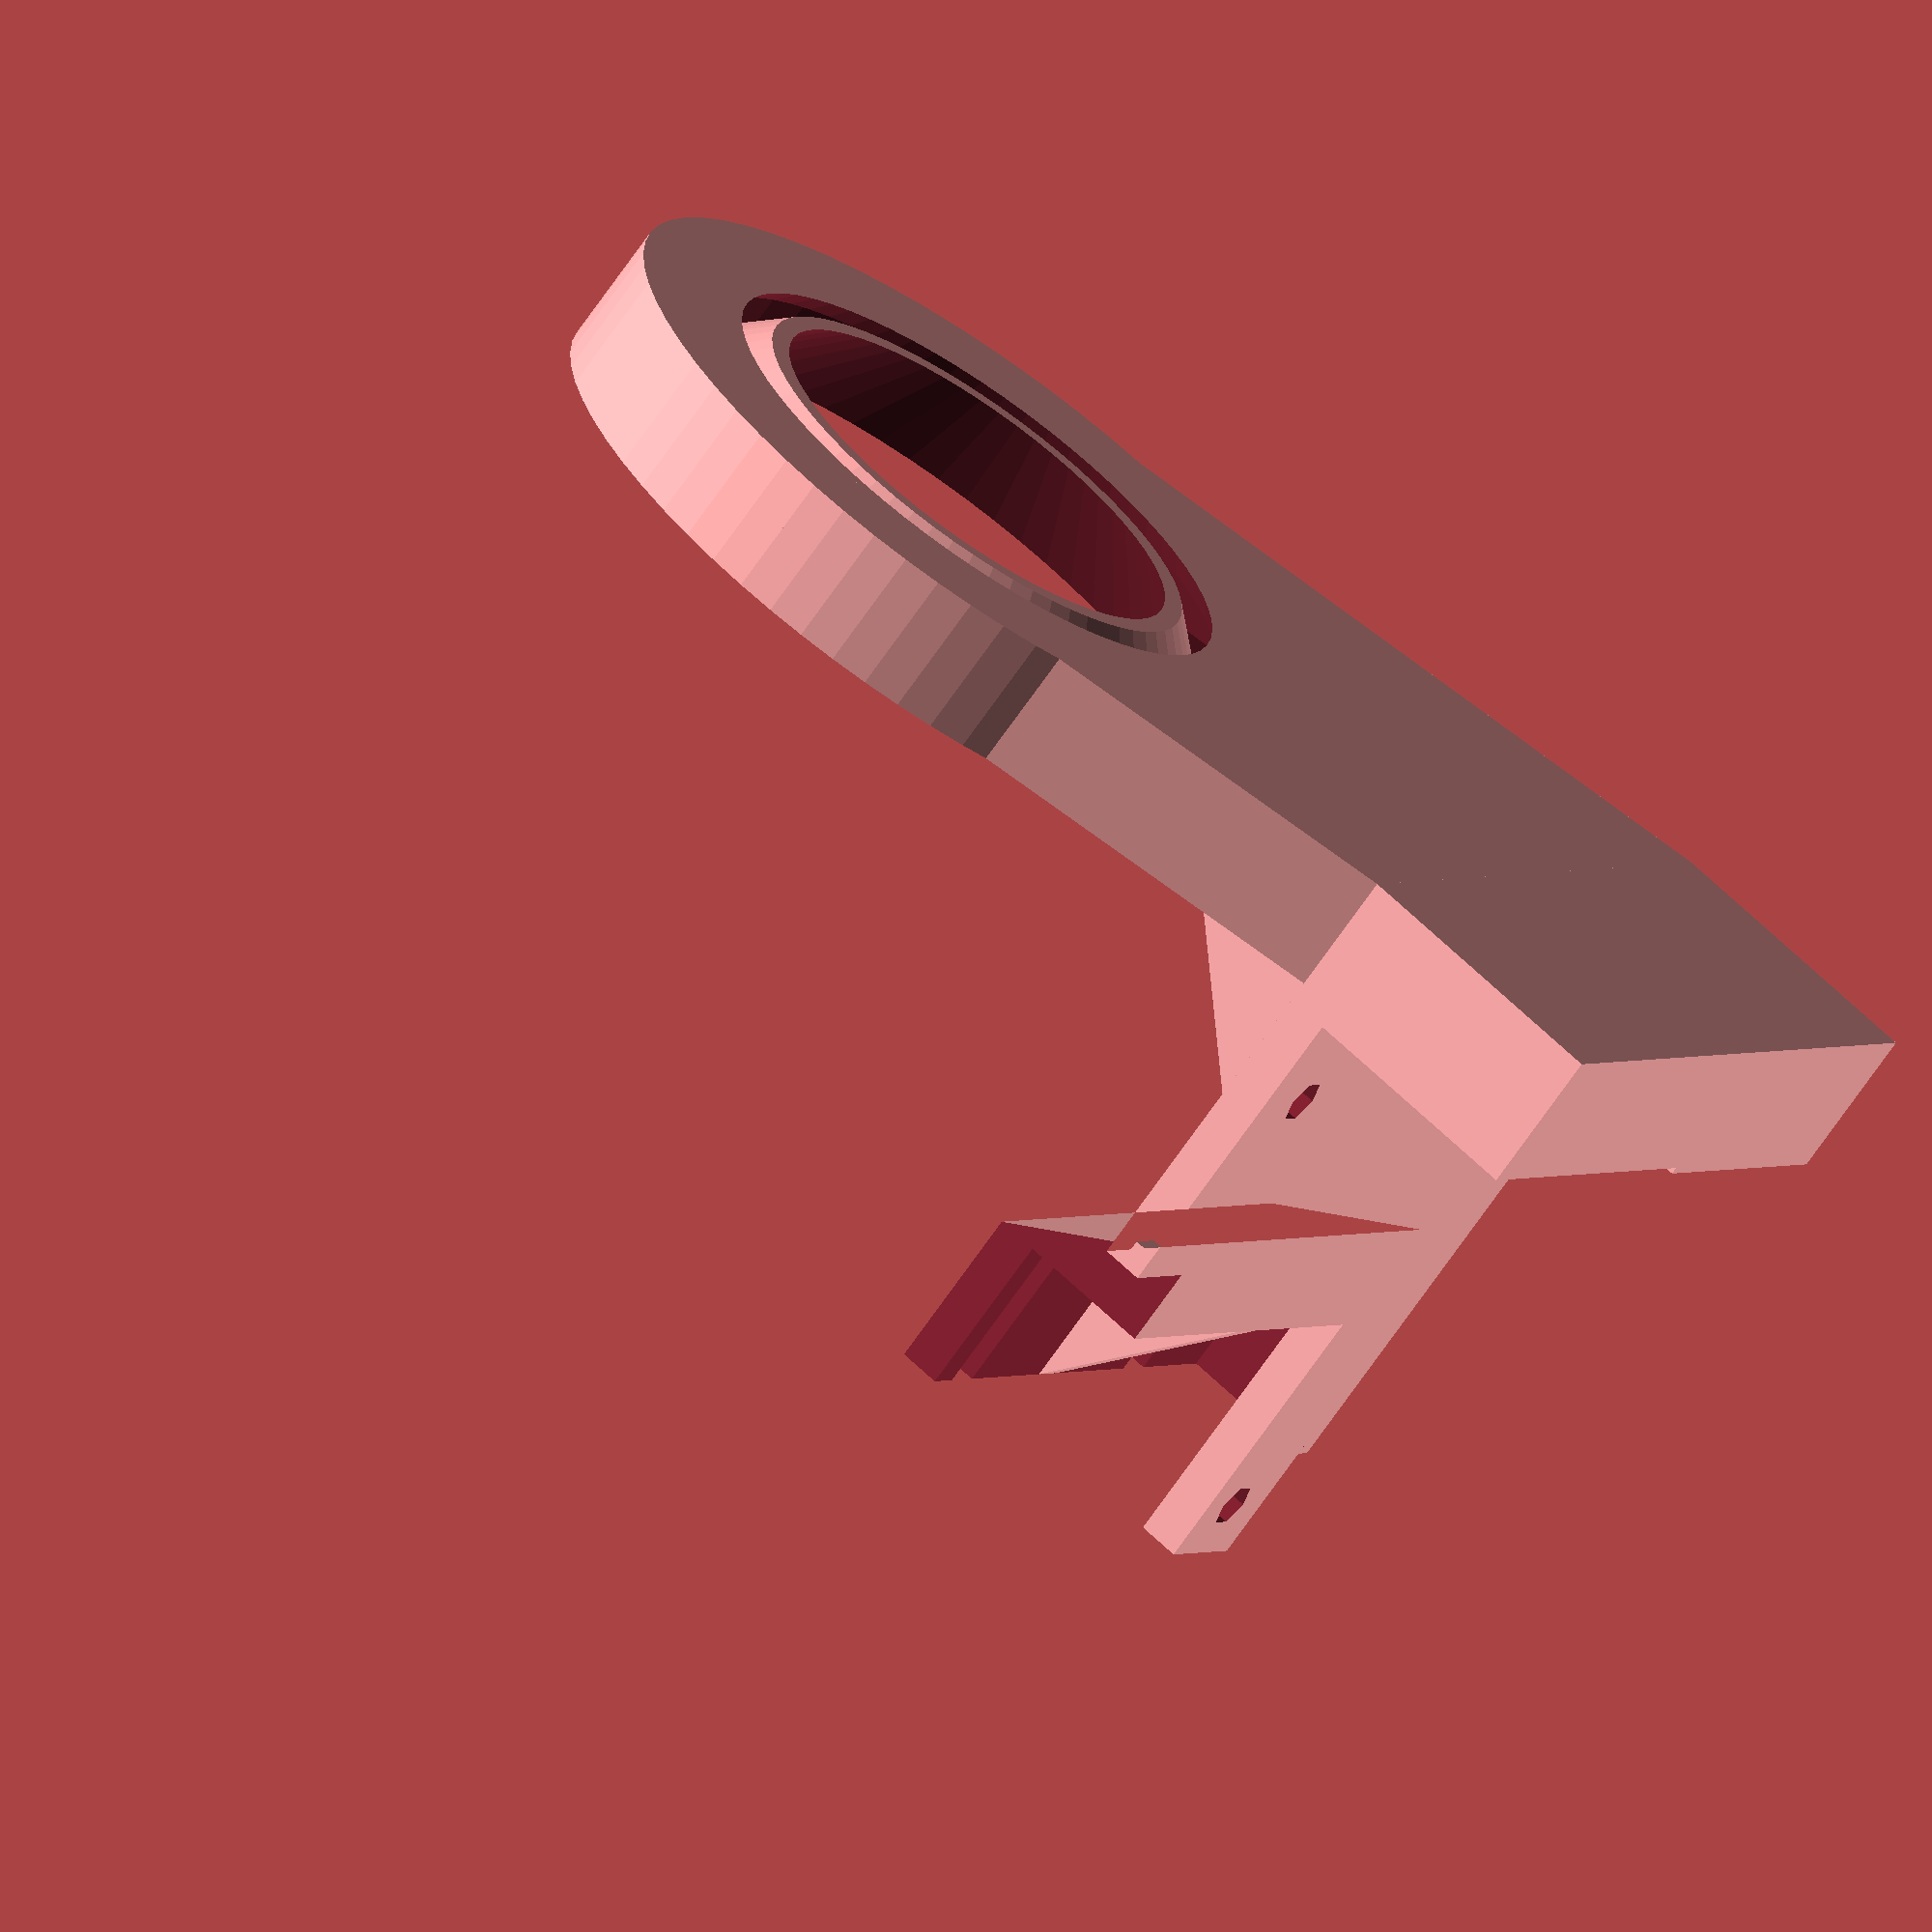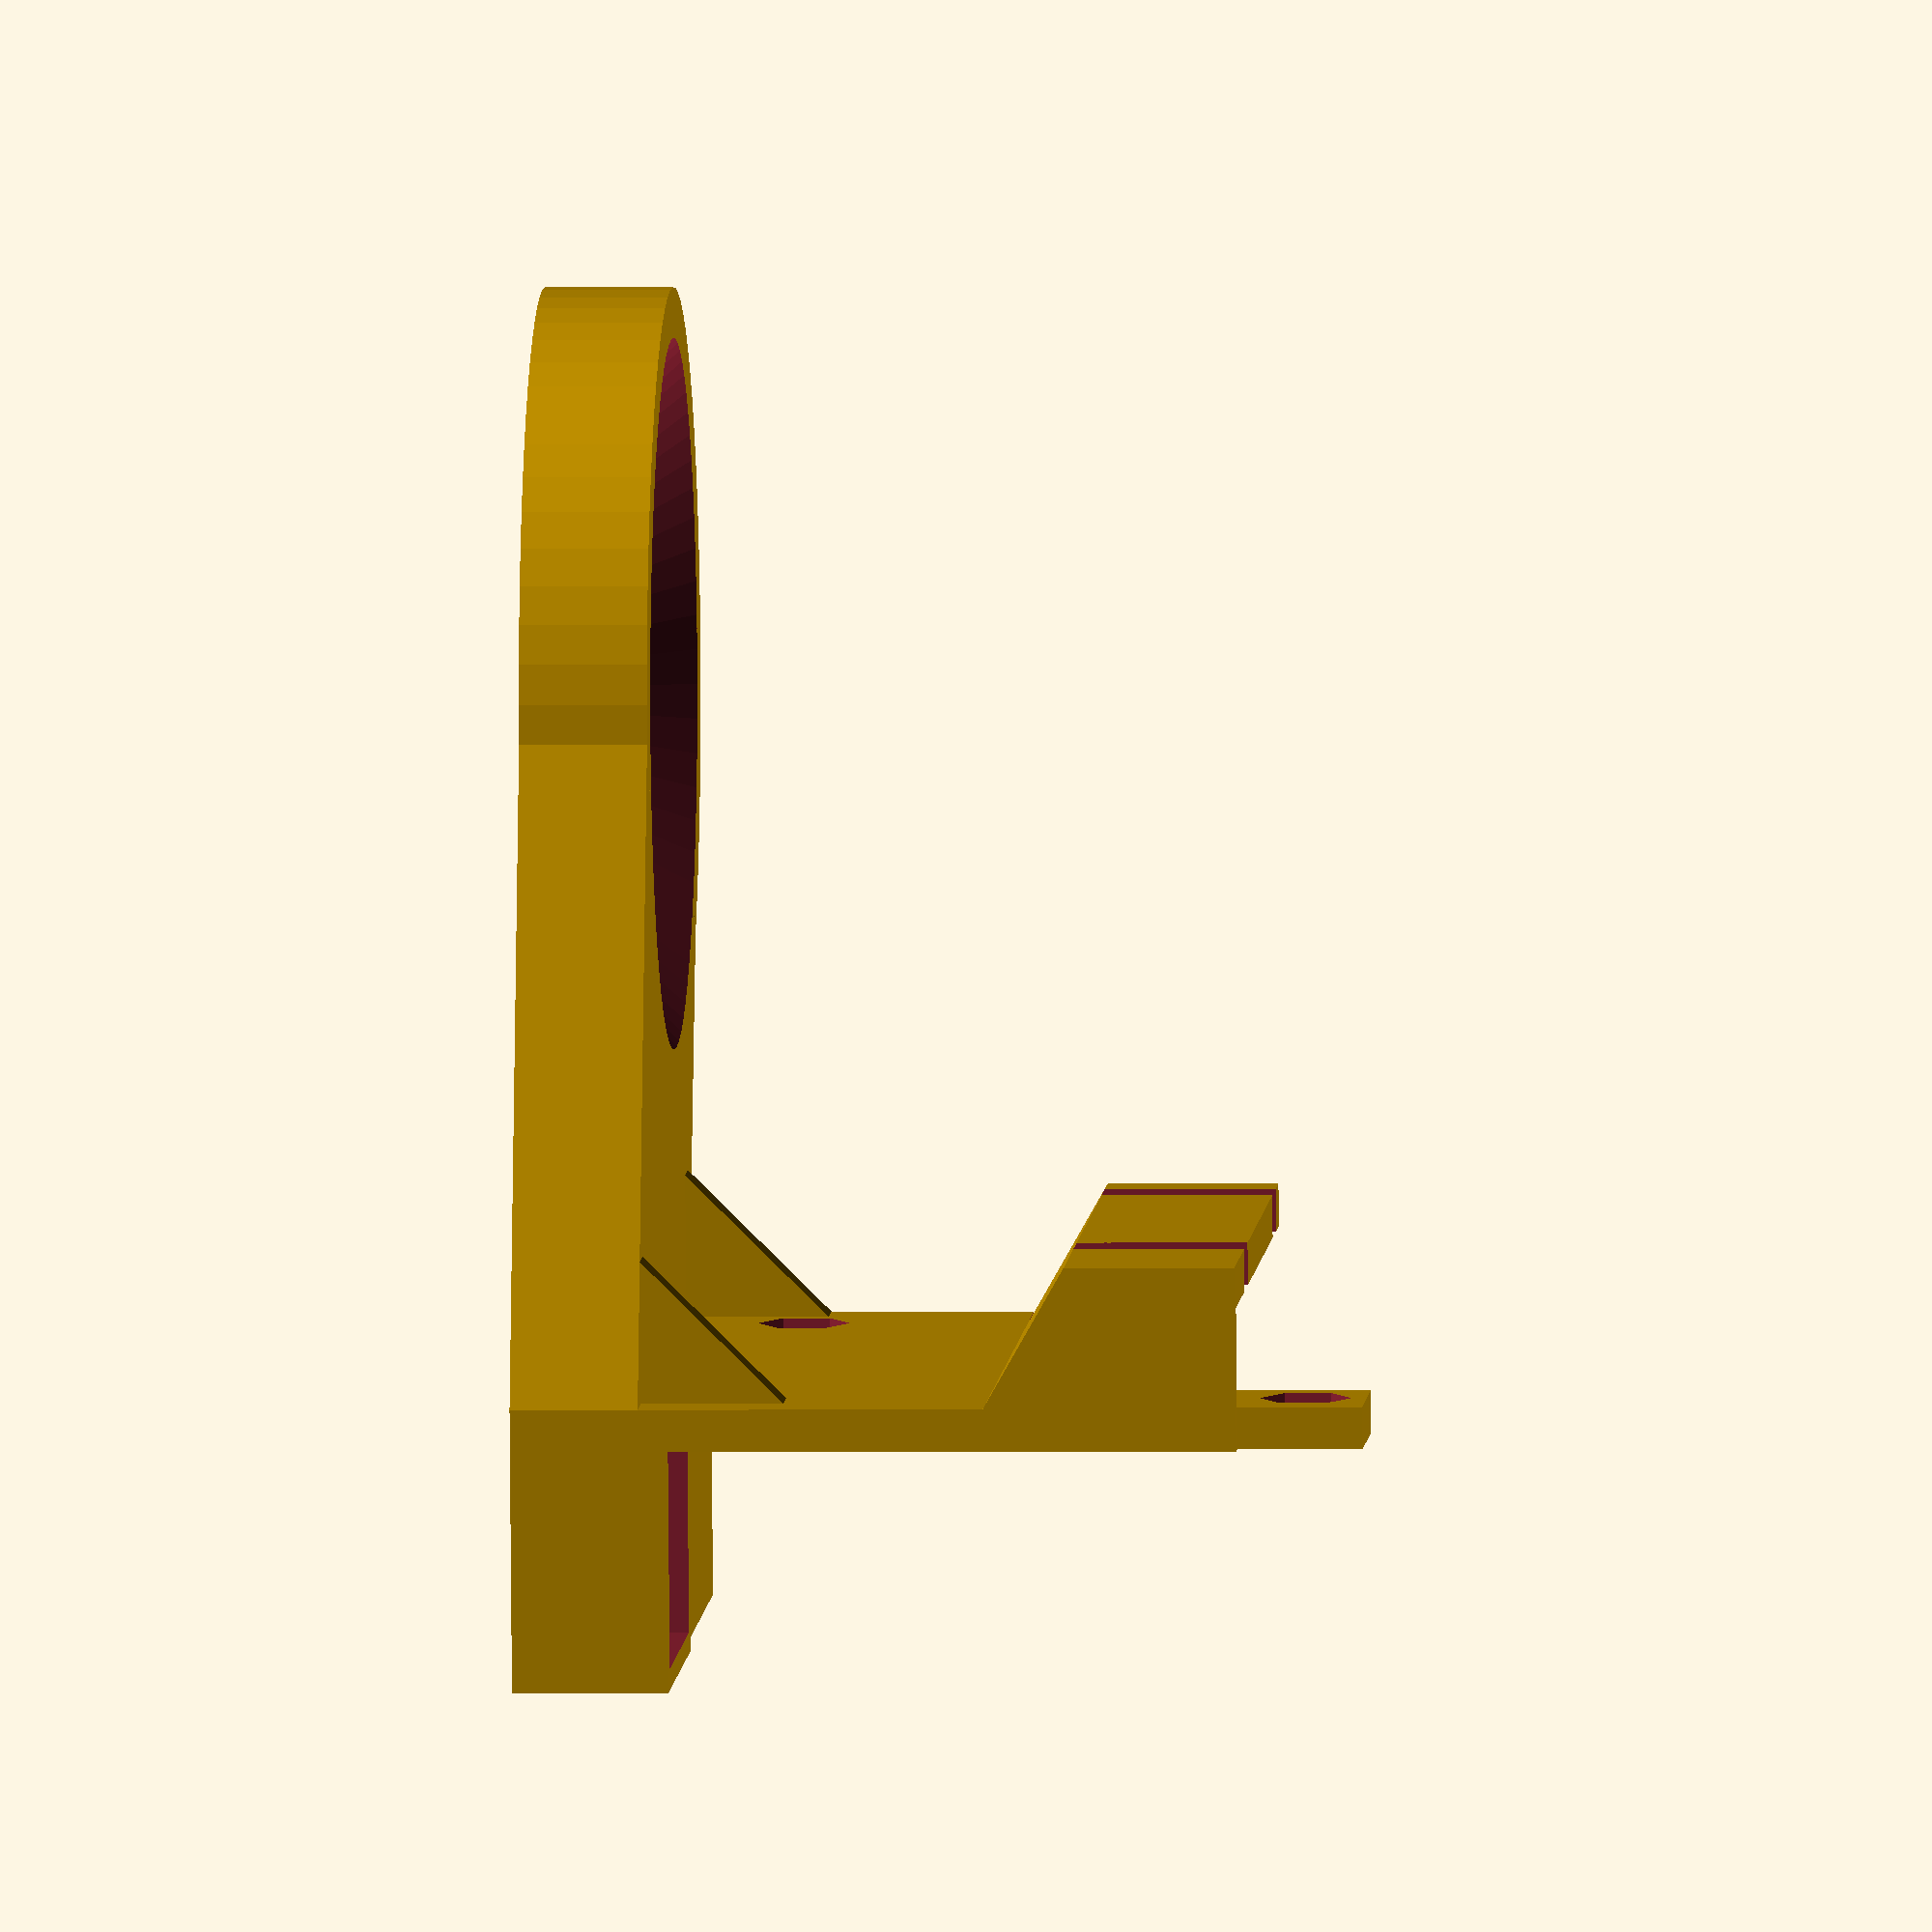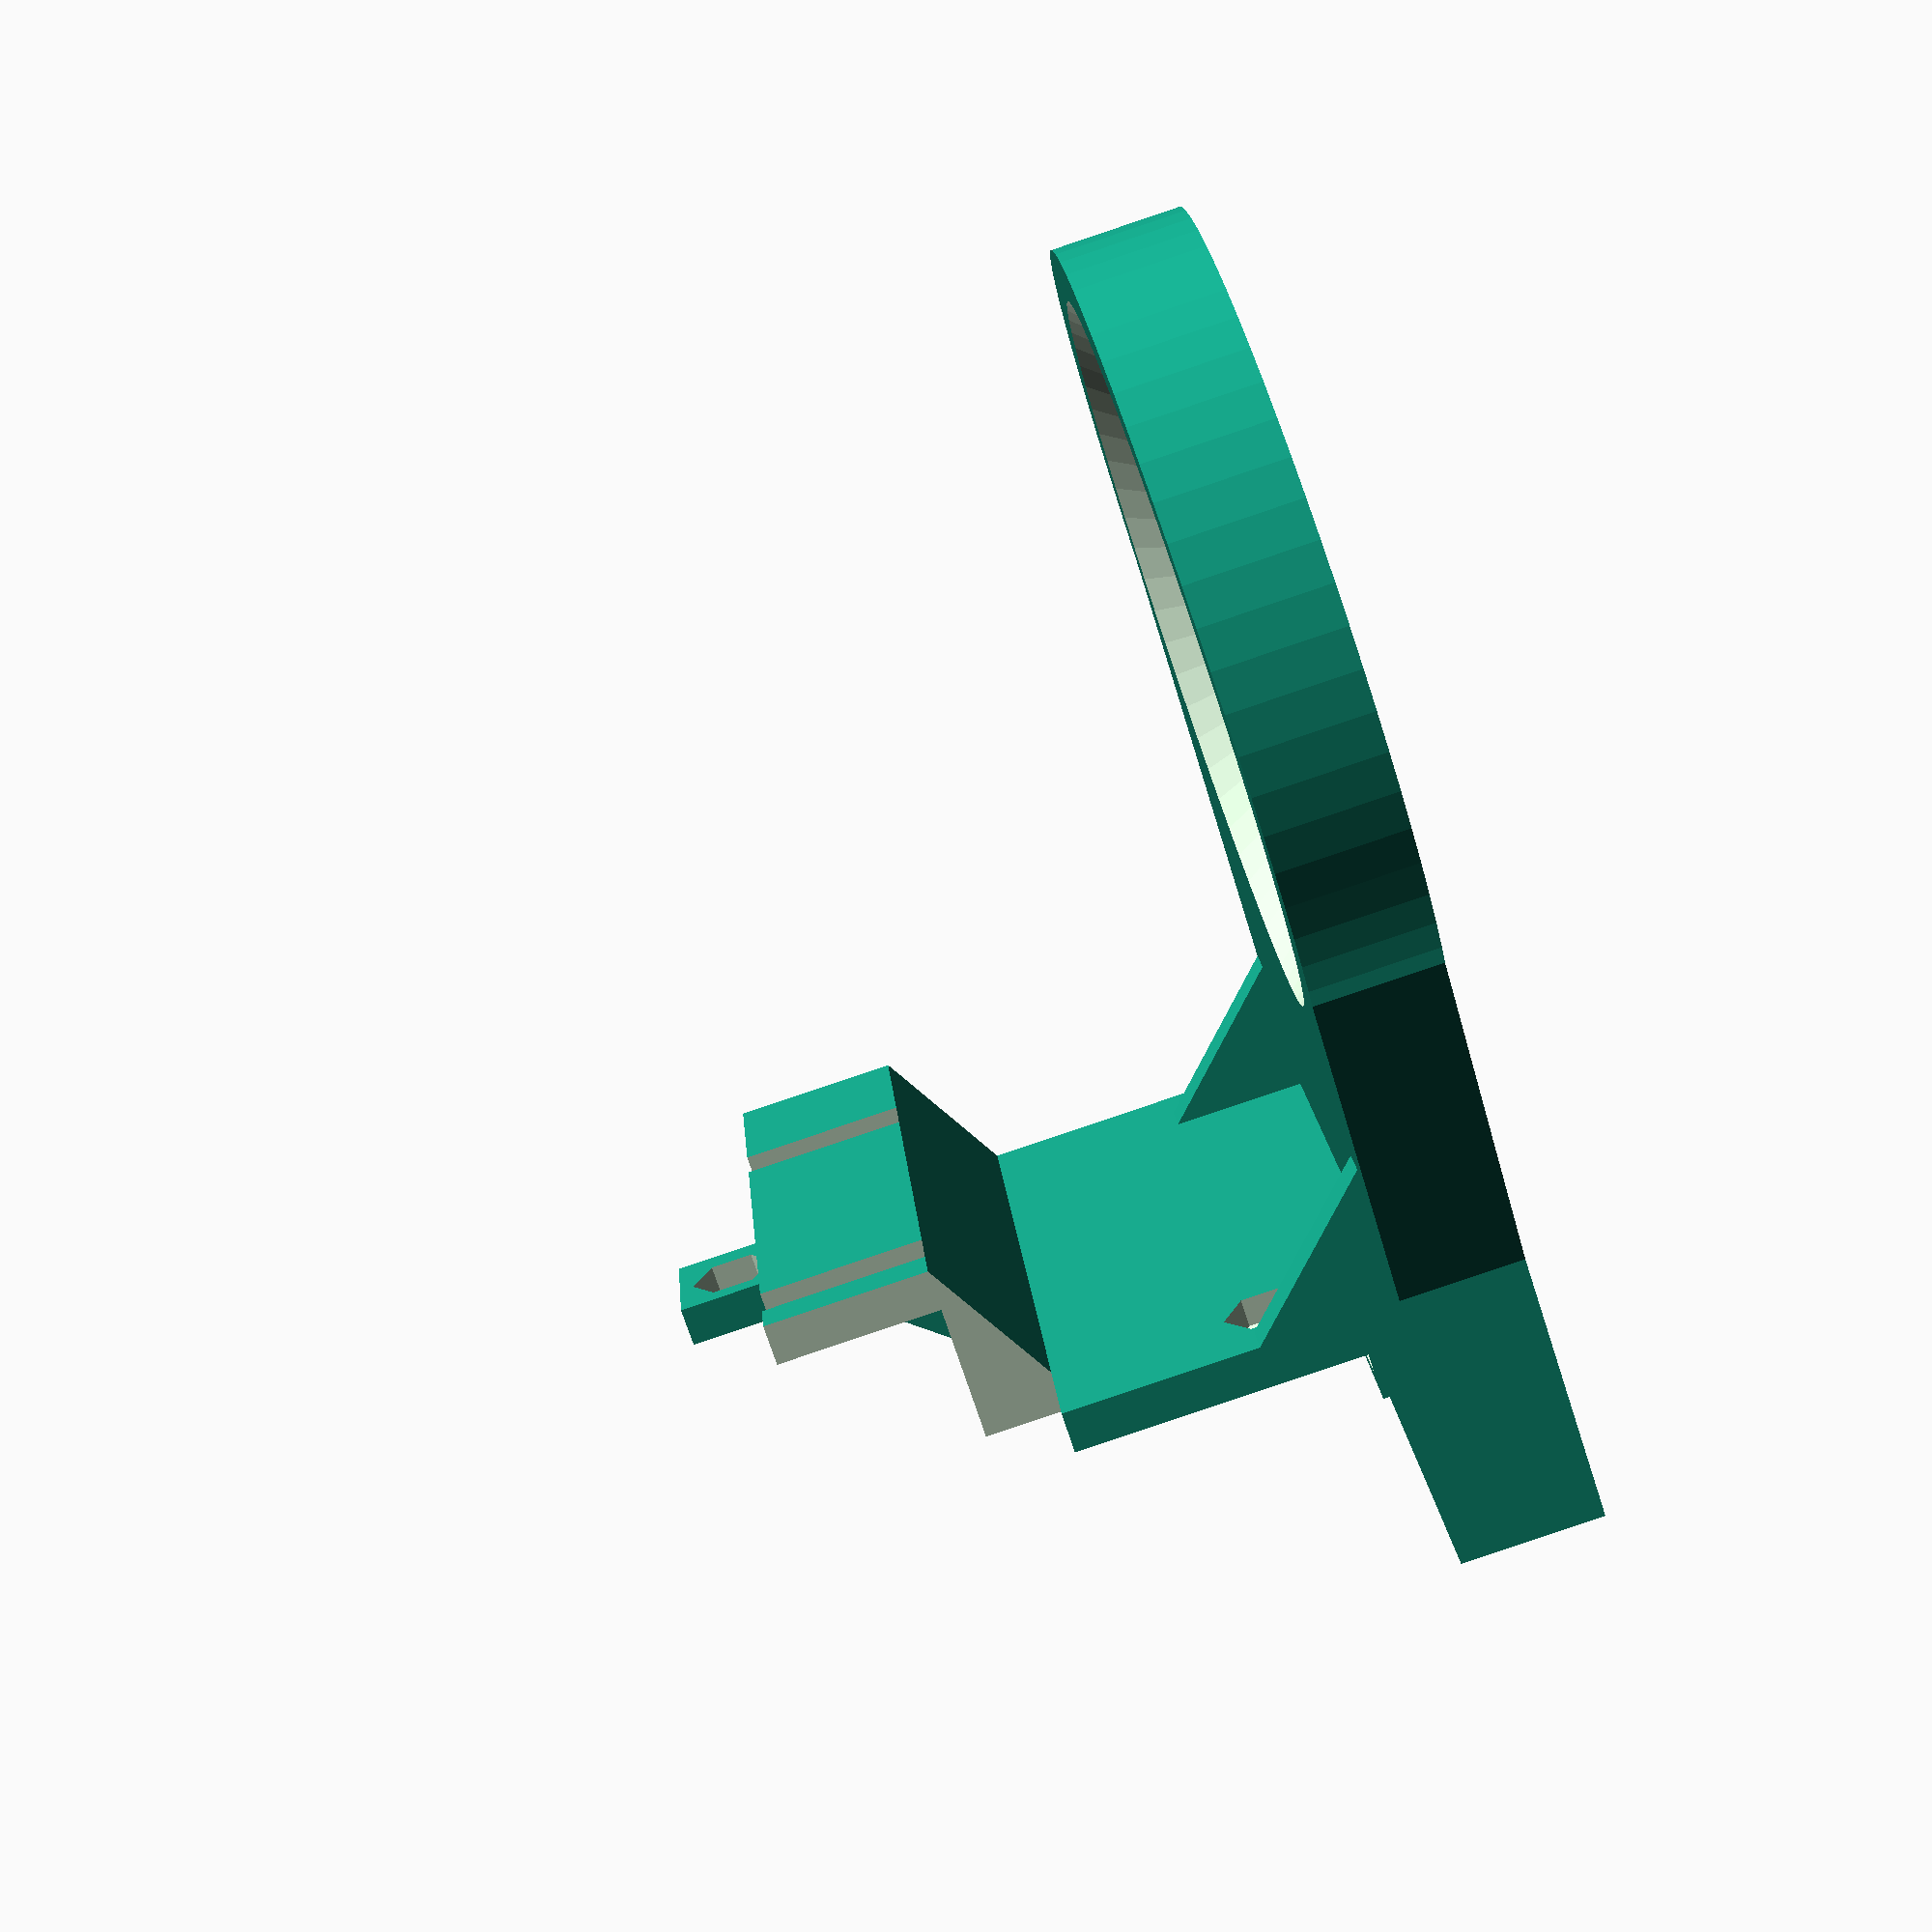
<openscad>
//  Written by lkiefer  -  http://blog.lkiefer.org
//  Copyright (c) 2015 lkiefer
//  Version 1

//######## LICENSE #####################################

//  This program is free software: you can redistribute it and/or modify
//  it under the terms of the GNU General Public License as published by
//  the Free Software Foundation, either version 2 of the License, or
//  (at your option) any later version.
//
//  This program is distributed in the hope that it will be useful,
//  but WITHOUT ANY WARRANTY; without even the implied warranty of
//  MERCHANTABILITY or FITNESS FOR A PARTICULAR PURPOSE.  See the
// GNU General Public License for more details.
//
//  You should have received a copy of the GNU General Public License
//  along with this program.  If not, see <http://www.gnu.org/licenses/>.

//######## DESCRIPTION ##################################

//  This fanduct is intended to be used with the Mendel90 3D printer with
//  a e3d v5 or similar hotend, and a 50mm radial fan (blower).
//  You can modify the values above to adapt the fanduct to your printer.
//  The fanduct is designed to be easily printable without support.
//  This file would works with OpenSCAD 2015-03 or later.

//######## PARAMETERS ##################################

//These parameters will affect the position of the hotend
trx=17;     //X offset
try=35;     //Y offset
h2=45;      //Z position of the fasteners holes
h2t=6;      //tollerance to adjust the Z position of the duct

//Size of duct part
d1=57;      //external diameter
d2=50;      //medium diameter
d3=32;      //small internal diameter
d4=40;      //big internal diameter
h1=9;       //height
fn=64;      //number of cylinders facets

//Size of the rear part
w=55;       //size in X
belt=10;    //gap for the belt
xfan=20.5;  //fan hole size
yfan=15.5;  //fan hole size
e3=0.5;     //height to avoid air leaks

//Fasteners settings
spacing=30; //spacing between the screw
dhole1=3.5; //fanduct fasteners hole diameter
dhole2=3.5; //fan fasteners hole diameter
nut=5.6;    //hex nut size
xh1=47;     //hole1 position for fan
yh1=7;
xh2=5;      //hole2 position for fan
yh2=45;

//Global settings
e1=1.5;     //low thickness
e2=3;       //high thickness (wall that should be stronger)
e4=3;       //ribs thickness
oh=30;      //overhang angle

//######## PROGRAM ###################################

difference(){
  union(){
    cylinder(d=d1, h=h1, $fn=fn);
    translate([-w/2+trx,try+belt]) cube(size=[w, yfan+e2+e1, h1+e1]);
    linear_extrude(height=h1) polygon([[-d1/2,0],[d1/2,0],[w/2+trx,try+belt],[-w/2+trx,try+belt]]);
    translate([w/2+trx-2*e1-xfan,try+belt+e2-0.1,h1+e1]) cube(size=[xfan+2*e1,yfan+e1+0.1,e3]);
  }
  translate ([0,0,e1]) cylinder(d=d1-2*e1, h=h1-2*e1, $fn=fn);
  translate([0,0,h1-e1-0.1]) cylinder(d=d2, h=e1+0.2, $fn=fn);//cut top hole
  translate([0,0,-0.1]) cylinder(d1=d4, d2=d4+2*e1, h=e1+0.2, $fn=fn);//cut bottom hole 45°
  translate([0,0,e1]) linear_extrude(height=h1-2*e1) polygon([[-d1/2+e1,0],[d1/2-e1,0],[w/2+trx-e1,try+belt],[-w/2+trx+e1,try+belt]]);
  translate([-w/2+trx+e1,try+belt-0.1,e1]) cube(size=[w-2*e1, yfan+e2+0.1, h1-2*e1]);
  translate([-w/2+trx+e1,try+belt+e2,h1-e1-0.1]) cube(size=[w-2*e1, yfan,e1+0.1]);
  translate([w/2+trx-e1-xfan,try+belt+e2,h1-0.1]) cube(size=[xfan,yfan,e1+e3+0.2]);
  }
//central cone
difference(){
  cylinder(h=h1, d1=d3+2*e1, d2=d2+2*e1, $fn=fn);
  translate ([0,0,-0.05]) cylinder(h=h1+0.1, d1=d3, d2=d2, $fn=fn);  
}
x=tan(oh)*belt; //overhang
xholes=trx+w/2-e1; //fan holes base
yholes=try+belt;   //fan holes base
difference(){
  union(){
    translate ([trx+w/2,try+belt+e2,0]) rotate ([90,0,-90]) linear_extrude(height=w) polygon([[0,h1],[0,h2+h2t],[e2+belt,h2+h2t],[e2+belt,h2-h2t],[e2,h2-h2t-x],[e2,h1]]);
  }
  translate([trx-w/2+e1,try+e2,h2-h2t]) cube([w-2*e1,belt+0.1,2*h2t+0.1]);
  //translate([trx-w/2+e1,try+belt-0.01,h2-h2t]) cube([w-2*e1-xh2-dhole2/2-3,e2+0.02,2*h2t+0.1]);
  //fanduct fasteners holes
  translate ([trx-spacing/2-dhole1/2,try-0.5,h2-h2t]) cube([dhole1,e2+1,2*h2t+0.1]);
  translate ([trx+spacing/2-dhole1/2,try-0.5,h2-h2t]) cube([dhole1,e2+1,2*h2t+0.1]);
  //fan screw holes
  translate([xholes-xh1, yholes, h1+yh1+e1]) rotate([-90,0,0]) cylinder(d=dhole2, h=e2+0.1);
  //hex nut
  translate([xholes-xh1, yholes-1, h1+yh1+e1]) rotate([-90,0,0]) rotate([0,0,90]) cylinder(d=nut*2/sqrt(3), h=e2, $fn=6);
  //translate([xholes-xh2, yholes-1, h1+yh2]) rotate([-90,0,0]) cylinder(d=nut*2/sqrt(3), h=e2, $fn=6);
  //cut for the belt tensionner
  translate([trx-w/2-1,try-1,h2-h2t-x]) cube([w/2-spacing/2-dhole1/2-3+1,belt+e2+2,h2t*2+x+1]);
  
}
//second fan screw hole
cubex=xh2+nut/2+e1;
difference(){
  translate([trx+w/2-cubex-e1,try+belt,h2-h2t]) 
  cube([cubex,e2,h1+e1+yh2+nut/2+e1-(h2-h2t)]);
  translate([xholes-xh2, yholes, h1+yh2+e1]) rotate([-90,0,0]) cylinder(d=dhole2, h=e2+0.1);
  translate([xholes-xh2, yholes-1, h1+yh2+e1]) rotate([-90,0,0]) rotate([0,0,90]) cylinder(d=nut*2/sqrt(3), h=e2, $fn=6);
}
//ribs
nerv=belt; //size
x2=nerv*(trx+w/2-d1/2)/(try+belt);  //thales: displace the rib to stay on the top of h1
//top rib
translate([trx,try+e2,h2-h2t]) rotate([90,0,90]) linear_extrude(height=e4, center=true) polygon([[0,0],[0,h2t*2],[belt,0]]);
//displace the ribs considering trx
if ((trx+w/2)>(d1/2)){
  translate([trx+w/2-e4/2-x2,try+belt,h1]) rotate([0,-90,0]) linear_extrude(height=e4, center=true) polygon([[0,0],[0,-nerv],[nerv,0]]);
  translate([trx-w/2+e4/2,try+belt,h1]) rotate([0,-90,0]) linear_extrude(height=e4, center=true) polygon([[0,0],[0,-nerv],[nerv,0]]);
}
else {
translate([trx+w/2-e4/2,try+belt,h1]) rotate([0,-90,0]) linear_extrude(height=e4, center=true) polygon([[0,0],[0,-nerv],[nerv,0]]);
translate([xholes-xh1+nut/2+e4,try+belt,h1]) rotate([0,-90,0]) linear_extrude(height=e4) polygon([[0,0],[0,-nerv],[nerv,0]]);
}

angle=atan(h1/((d2-d3)/2));
echo("Duct Angle:", angle);

</openscad>
<views>
elev=70.6 azim=240.8 roll=145.2 proj=o view=solid
elev=0.3 azim=172.5 roll=273.8 proj=o view=wireframe
elev=266.2 azim=103.3 roll=71.4 proj=p view=solid
</views>
